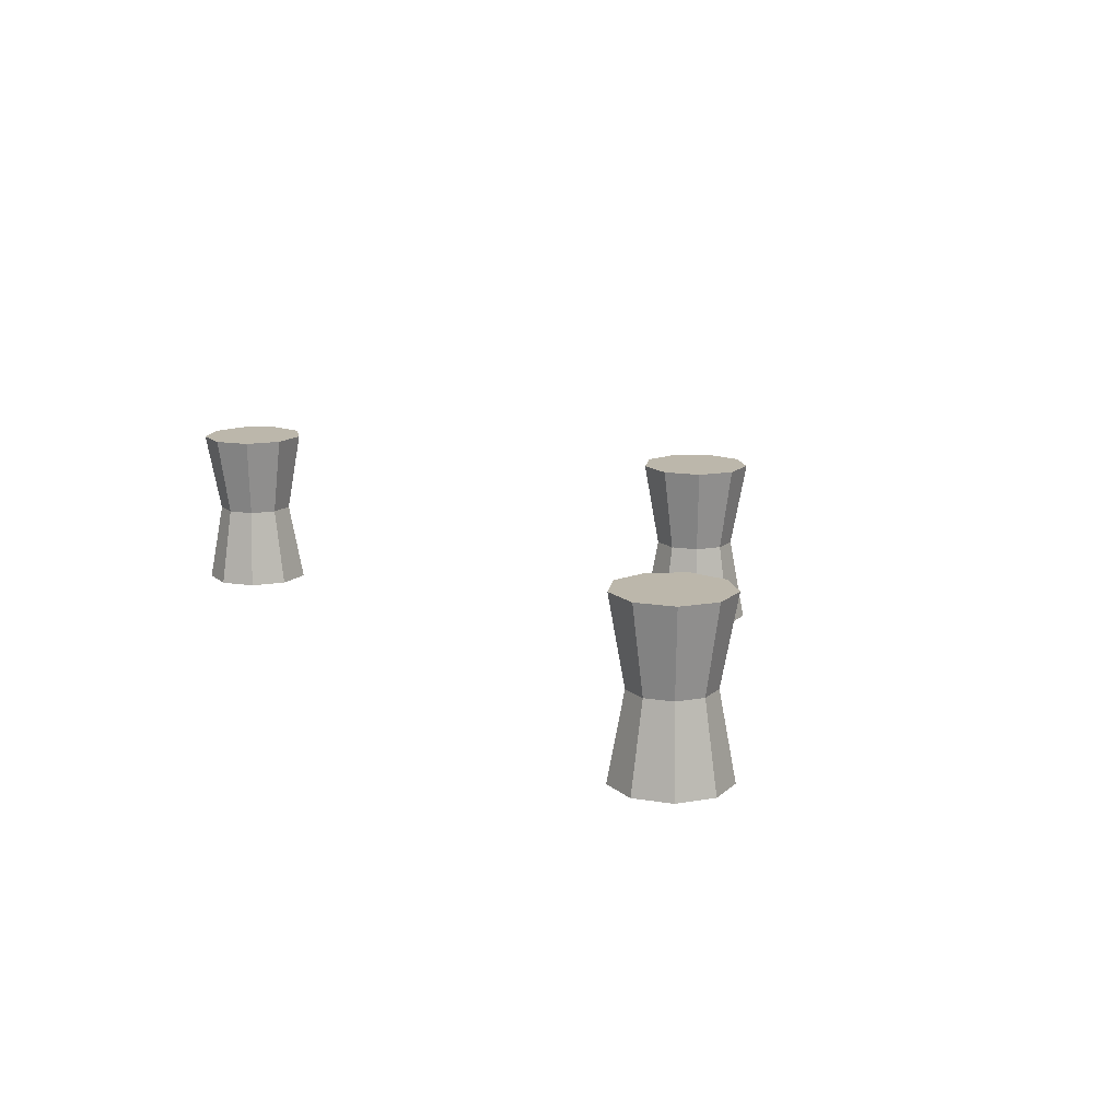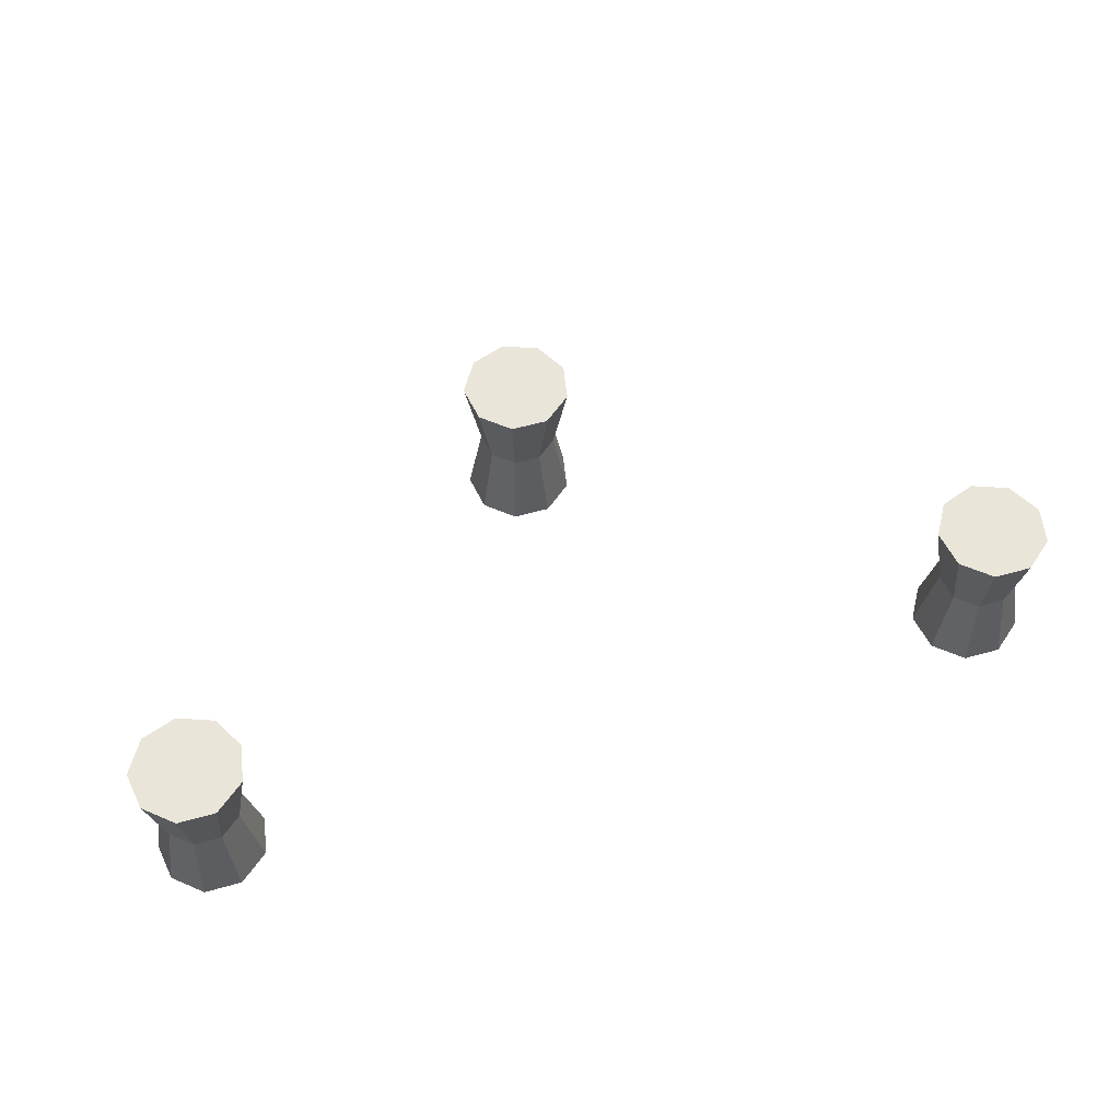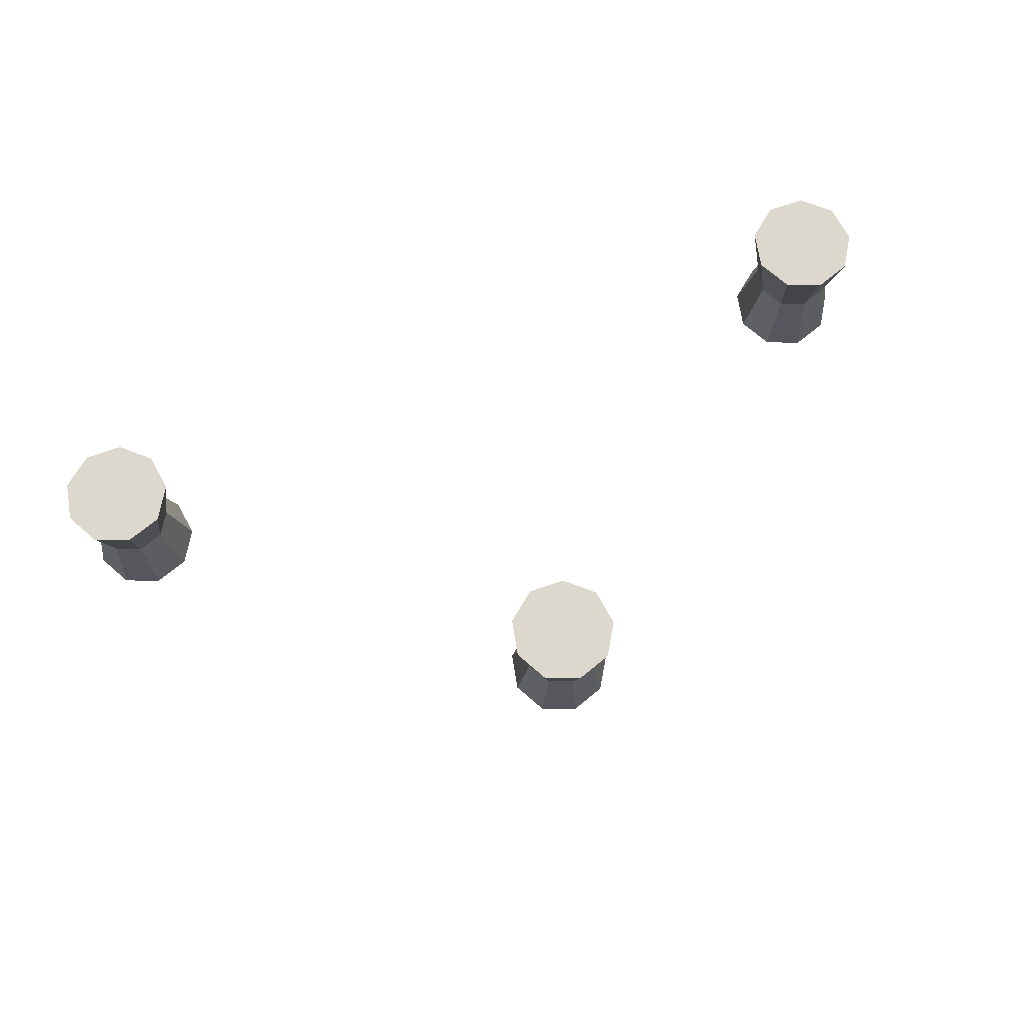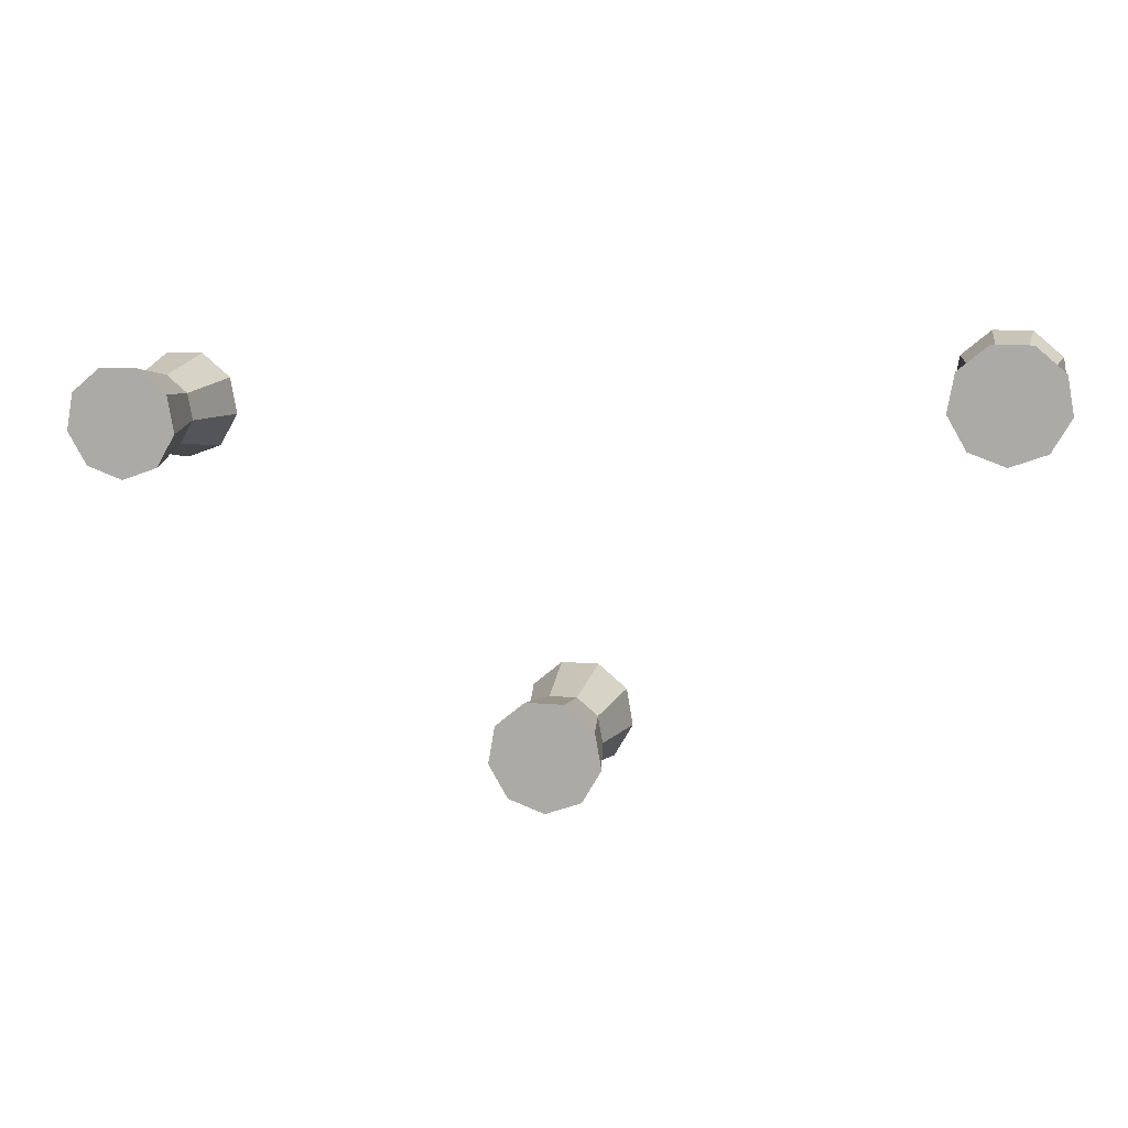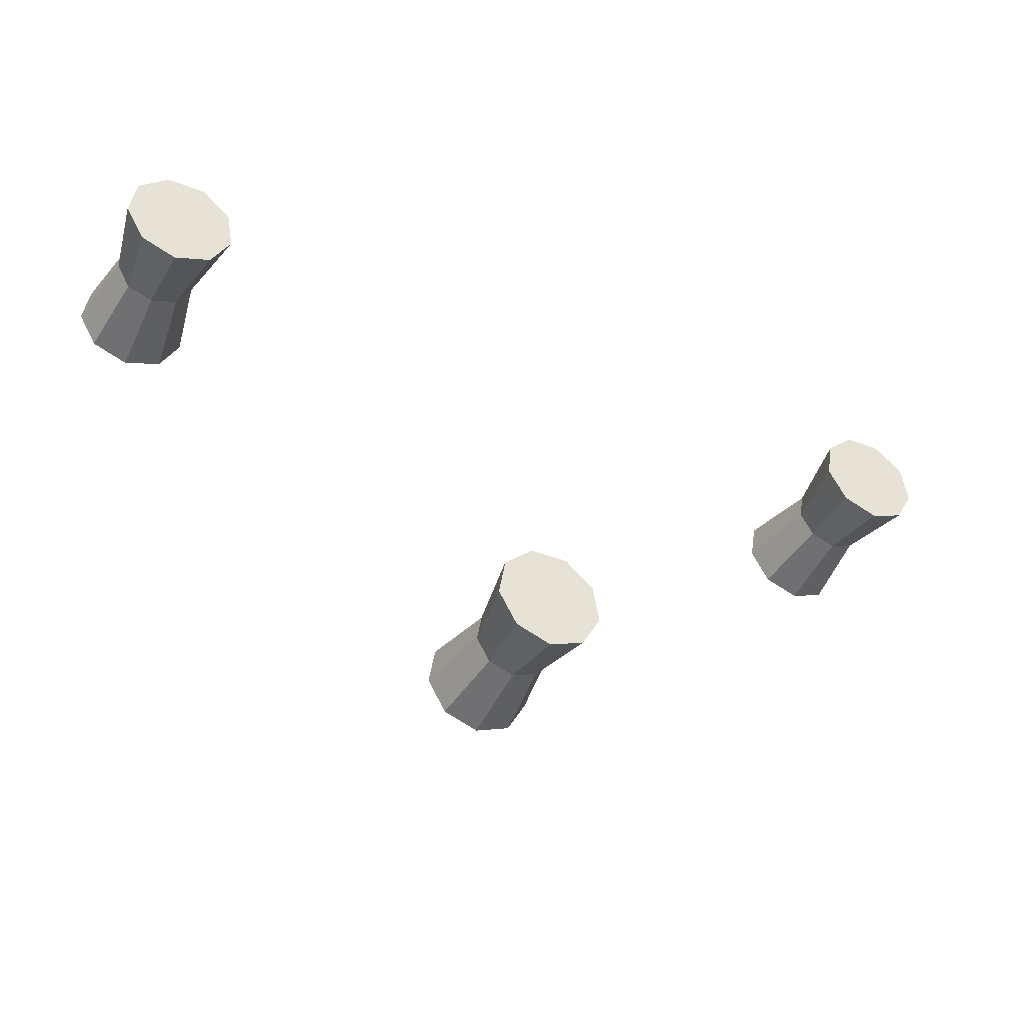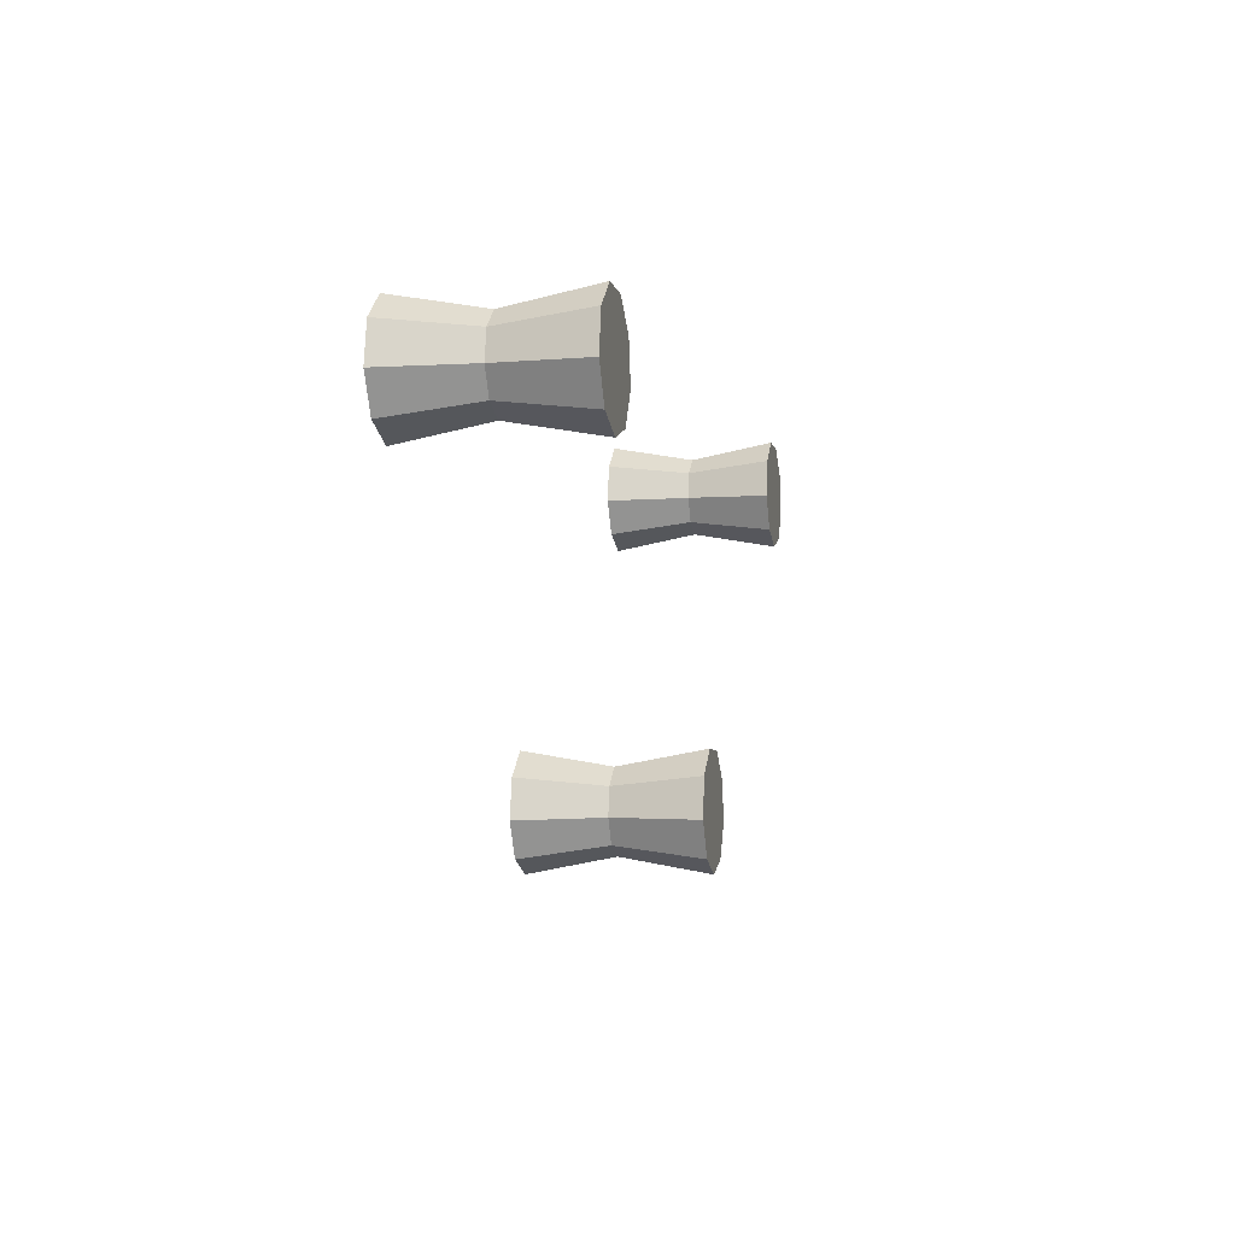
<metadata>
{"format":"obj","ext":"obj","renderer":"f3d","projection":"perspective","resolution":1024,"background":"white","views":[{"elev":14.3,"azim":59.4,"up":"+Y"},{"elev":58.4,"azim":-16.1,"up":"+Y"},{"elev":72.4,"azim":160.9,"up":"+Y"},{"elev":10.8,"azim":-168.1,"up":"+Z"},{"elev":-39.4,"azim":-25.8,"up":"+Z"},{"elev":-6.2,"azim":101.7,"up":"+Z"}]}
</metadata>
<code>
o Cylinder.002_Cylinder.003
v 1.597 0.3337 -1.5
v 1.597 0.6587 -1.559
v 1.733 0.6587 -1.51
v 1.695 0.3337 -1.464
v 1.806 0.6587 -1.384
v 1.747 0.3337 -1.373
v 1.781 0.6587 -1.24
v 1.729 0.3337 -1.27
v 1.669 0.6587 -1.147
v 1.649 0.3337 -1.203
v 1.524 0.6587 -1.147
v 1.544 0.3337 -1.203
v 1.412 0.6587 -1.24
v 1.464 0.3337 -1.27
v 1.387 0.6587 -1.384
v 1.446 0.3337 -1.373
v 1.46 0.6587 -1.51
v 1.498 0.3337 -1.464
v 1.597 0.01591 -1.559
v 1.733 0.01591 -1.51
v 1.806 0.01591 -1.384
v 1.781 0.01591 -1.24
v 1.669 0.01591 -1.147
v 1.524 0.01591 -1.147
v 1.412 0.01591 -1.24
v 1.387 0.01591 -1.384
v 1.46 0.01591 -1.51
f 1 2 3 4
f 4 3 5 6
f 6 5 7 8
f 8 7 9 10
f 10 9 11 12
f 12 11 13 14
f 14 13 15 16
f 3 2 17 15 13 11 9 7 5
f 18 17 2 1
f 16 15 17 18
f 19 20 21 22 23 24 25 26 27
f 26 16 18 27
f 27 18 1 19
f 25 14 16 26
f 24 12 14 25
f 23 10 12 24
f 22 8 10 23
f 21 6 8 22
f 20 4 6 21
f 19 1 4 20
o Cylinder.000
v 0.01138 0.3365 -2.672
v 0.01138 0.6614 -2.732
v 0.1481 0.6614 -2.682
v 0.1099 0.3365 -2.637
v 0.2208 0.6614 -2.556
v 0.1623 0.3365 -2.546
v 0.1955 0.6614 -2.413
v 0.1441 0.3365 -2.443
v 0.08411 0.6614 -2.319
v 0.0638 0.3365 -2.375
v -0.06134 0.6614 -2.319
v -0.04103 0.3365 -2.375
v -0.1728 0.6614 -2.413
v -0.1213 0.3365 -2.443
v -0.198 0.6614 -2.556
v -0.1395 0.3365 -2.546
v -0.1253 0.6614 -2.682
v -0.08712 0.3365 -2.637
v 0.01138 0.01869 -2.732
v 0.1481 0.01869 -2.682
v 0.2208 0.01869 -2.556
v 0.1955 0.01869 -2.413
v 0.08411 0.01868 -2.319
v -0.06134 0.01868 -2.319
v -0.1728 0.01869 -2.413
v -0.198 0.01869 -2.556
v -0.1253 0.01869 -2.682
f 28 29 30 31
f 31 30 32 33
f 33 32 34 35
f 35 34 36 37
f 37 36 38 39
f 39 38 40 41
f 41 40 42 43
f 30 29 44 42 40 38 36 34 32
f 45 44 29 28
f 43 42 44 45
f 46 47 48 49 50 51 52 53 54
f 53 43 45 54
f 54 45 28 46
f 52 41 43 53
f 51 39 41 52
f 50 37 39 51
f 49 35 37 50
f 48 33 35 49
f 47 31 33 48
f 46 28 31 47
o Cylinder.001
v -1.58 0.3277 -1.362
v -1.58 0.6526 -1.421
v -1.443 0.6526 -1.371
v -1.481 0.3277 -1.326
v -1.37 0.6526 -1.245
v -1.429 0.3277 -1.235
v -1.396 0.6526 -1.102
v -1.447 0.3277 -1.132
v -1.507 0.6526 -1.009
v -1.527 0.3277 -1.064
v -1.653 0.6526 -1.009
v -1.632 0.3277 -1.064
v -1.764 0.6526 -1.102
v -1.713 0.3277 -1.132
v -1.789 0.6526 -1.245
v -1.731 0.3277 -1.235
v -1.716 0.6526 -1.371
v -1.678 0.3277 -1.326
v -1.58 0.009839 -1.421
v -1.443 0.009839 -1.371
v -1.37 0.009839 -1.245
v -1.396 0.009839 -1.102
v -1.507 0.009839 -1.009
v -1.653 0.009839 -1.009
v -1.764 0.009839 -1.102
v -1.789 0.009839 -1.245
v -1.716 0.009839 -1.371
f 55 56 57 58
f 58 57 59 60
f 60 59 61 62
f 62 61 63 64
f 64 63 65 66
f 66 65 67 68
f 68 67 69 70
f 57 56 71 69 67 65 63 61 59
f 72 71 56 55
f 70 69 71 72
f 73 74 75 76 77 78 79 80 81
f 80 70 72 81
f 81 72 55 73
f 79 68 70 80
f 78 66 68 79
f 77 64 66 78
f 76 62 64 77
f 75 60 62 76
f 74 58 60 75
f 73 55 58 74

</code>
